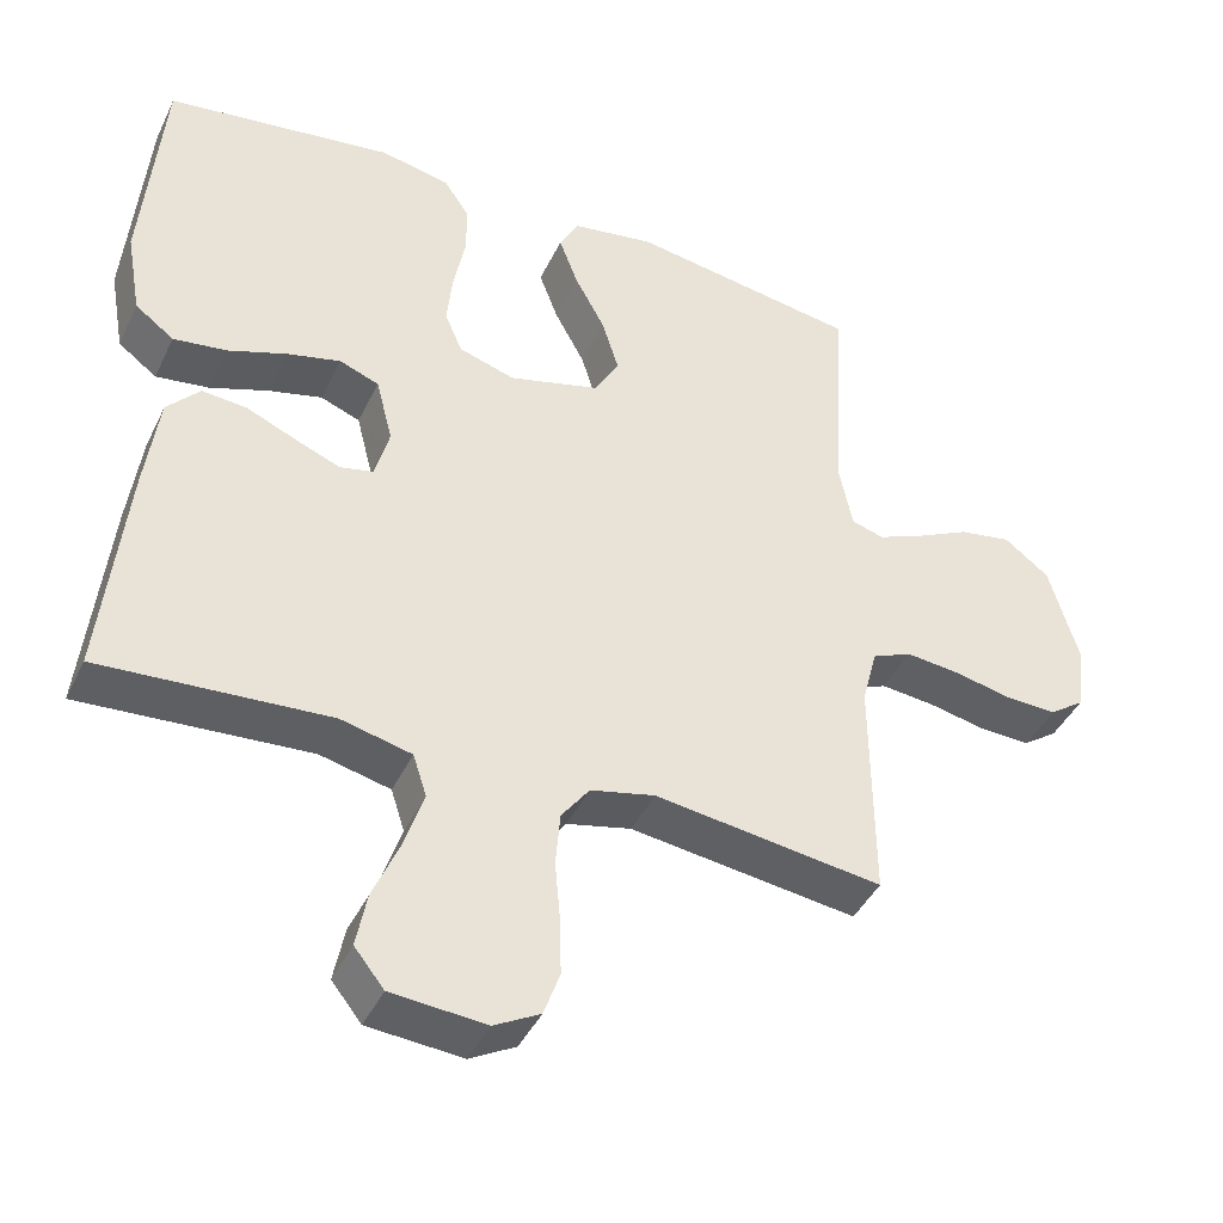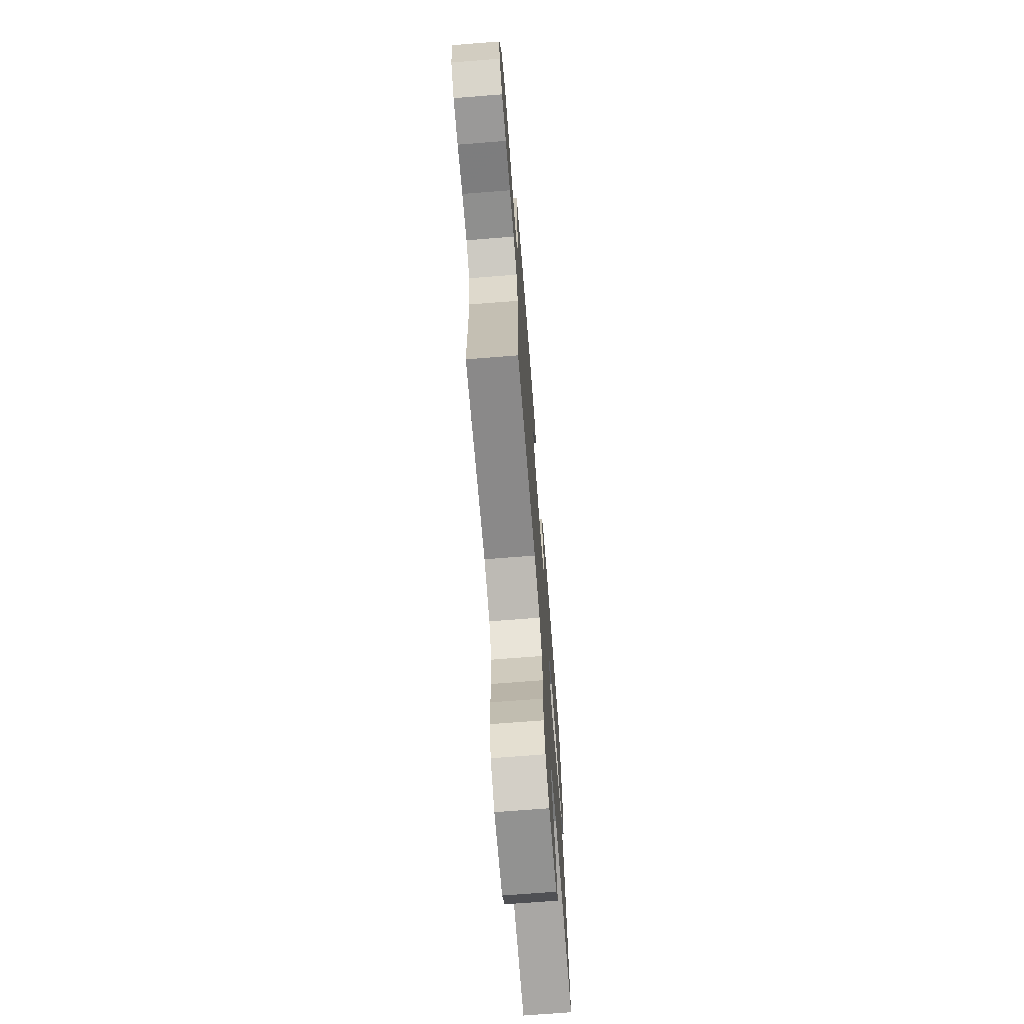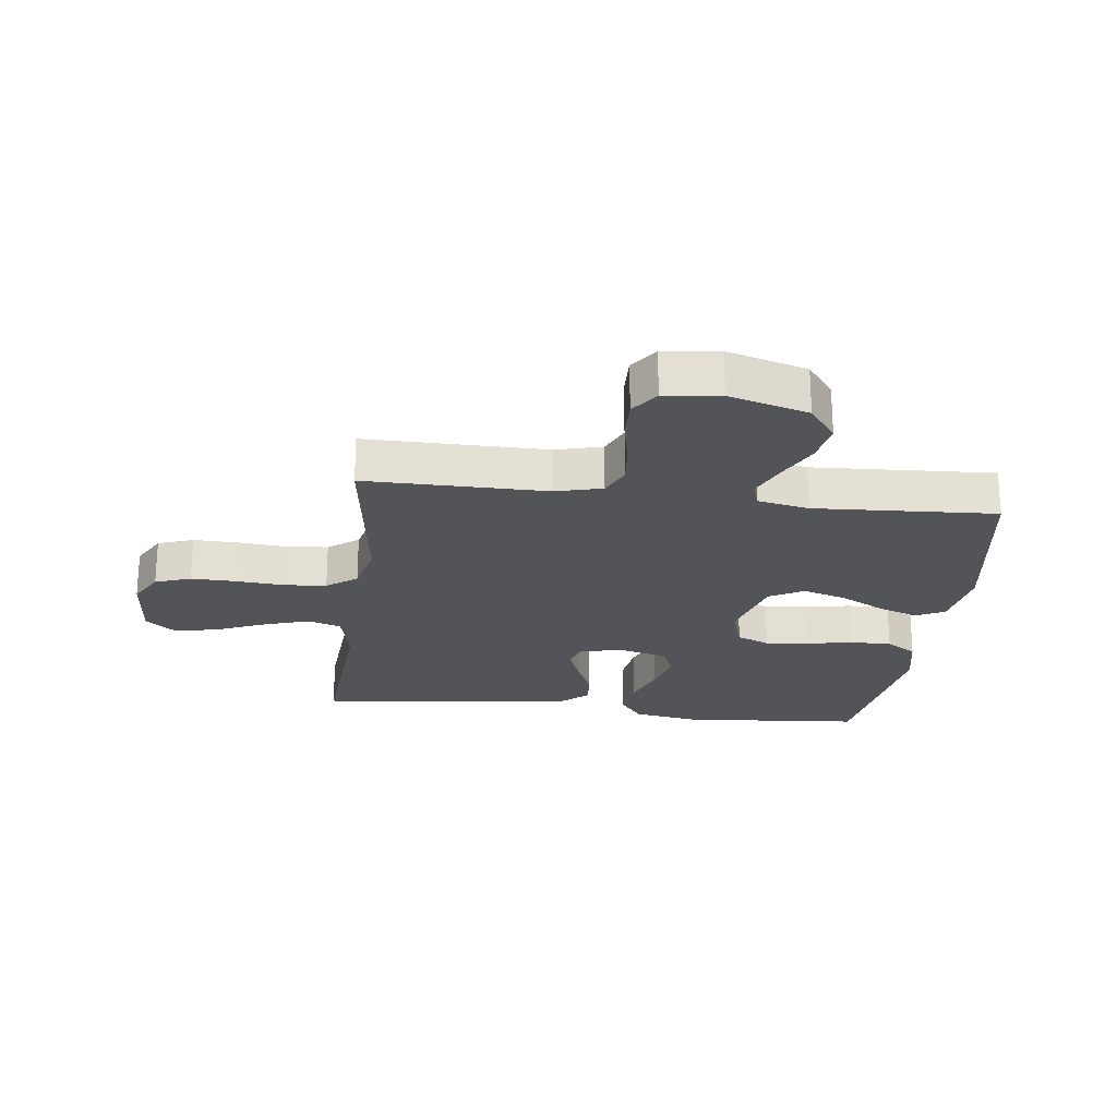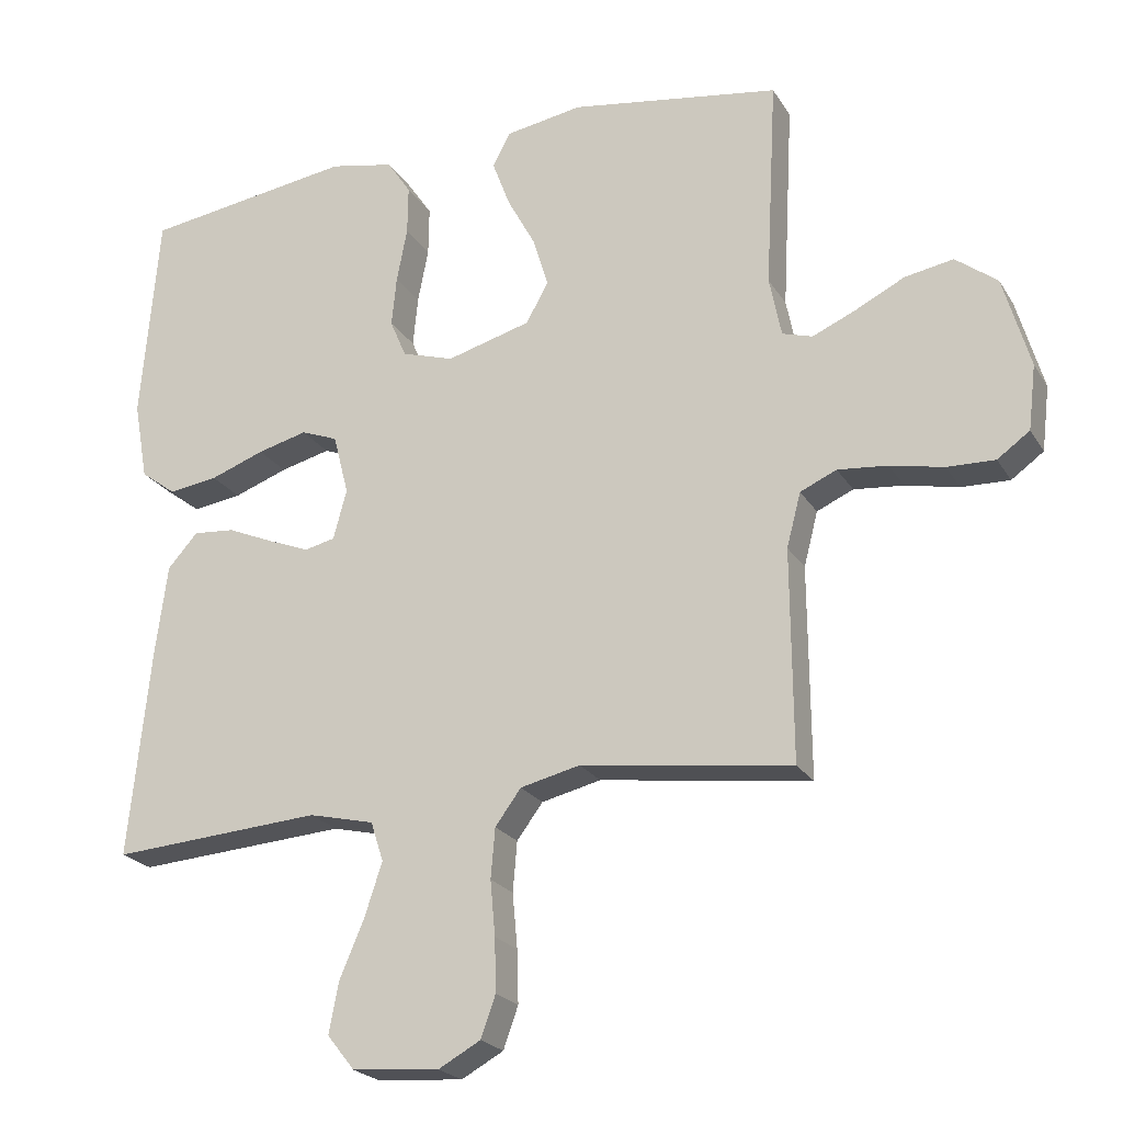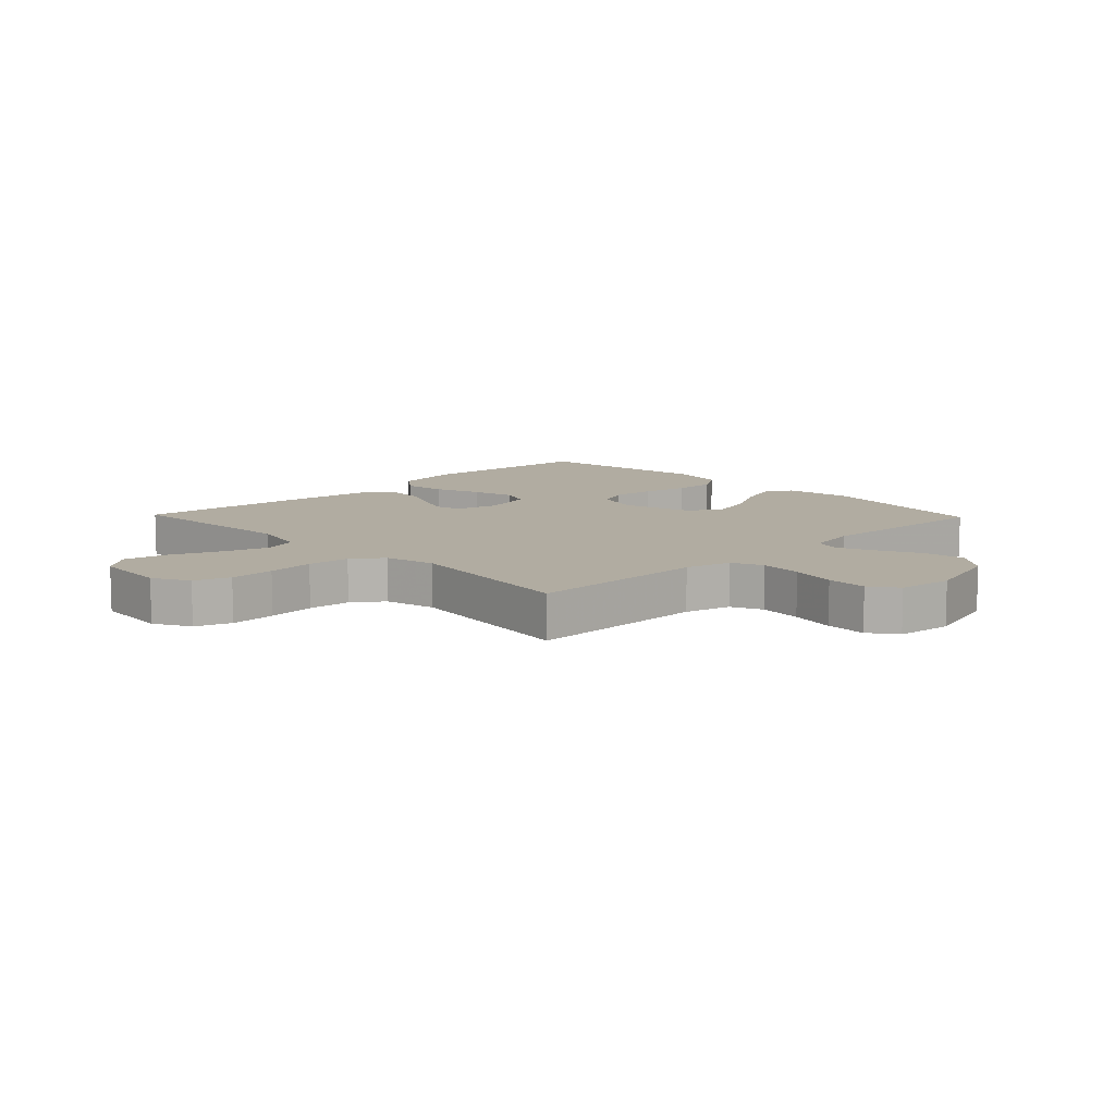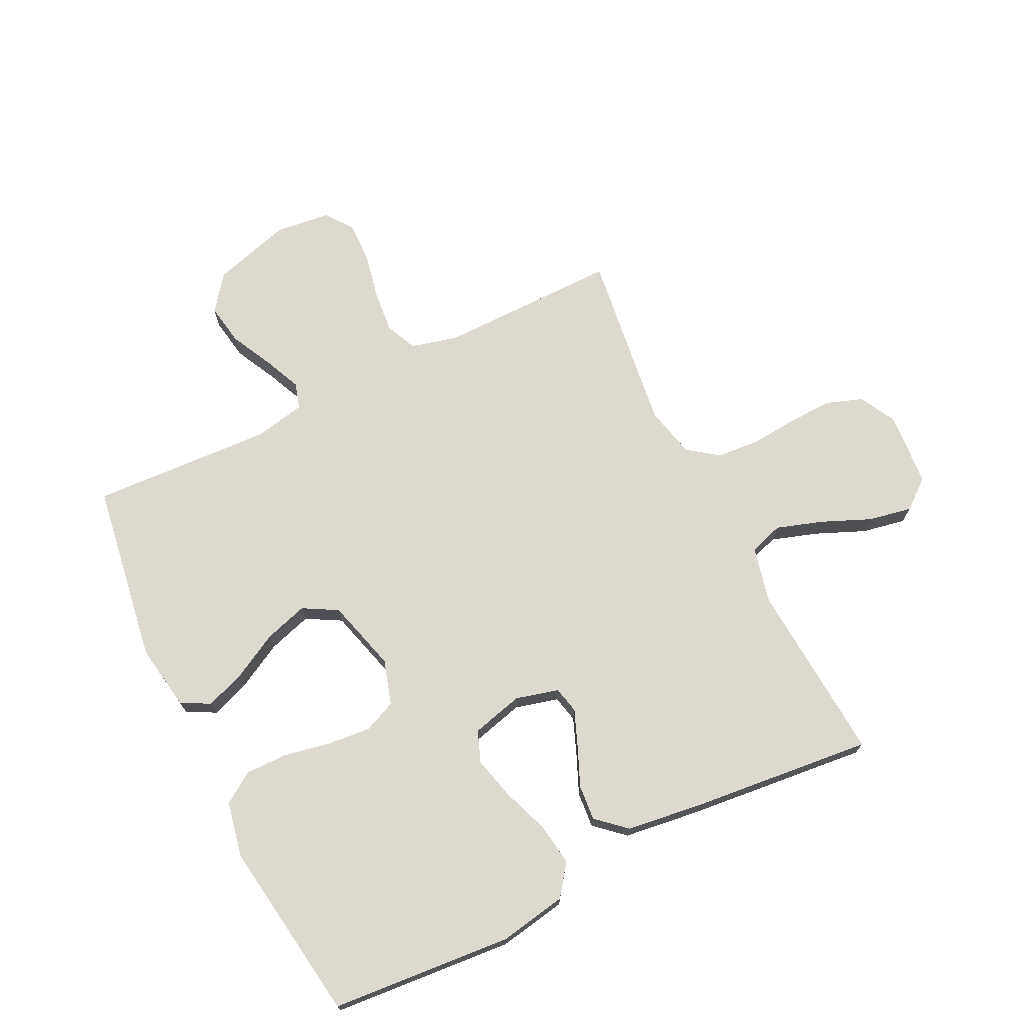
<metadata>
{"format":"obj","ext":"obj","renderer":"f3d","projection":"perspective","resolution":1024,"background":"white","views":[{"elev":-42.4,"azim":155.8,"up":"+Z"},{"elev":-70.8,"azim":-85.5,"up":"+Z"},{"elev":-23.0,"azim":-97.0,"up":"+Y"},{"elev":-22.4,"azim":-156.3,"up":"+Z"},{"elev":10.2,"azim":-133.9,"up":"+Y"},{"elev":71.7,"azim":63.7,"up":"+Y"}]}
</metadata>
<code>
v 0.5 0.07 0.5
v 0.525 0.07 0.2
v 0.505 0.07 0.088
v 0.454 0.07 0.05
v 0.384 0.07 0.06
v 0.307 0.07 0.088
v 0.236 0.07 0.106
v 0.184 0.07 0.086
v 0.162 0.07 0
v 0.181 0.07 -0.071
v 0.225 0.07 -0.081
v 0.285 0.07 -0.057
v 0.35 0.07 -0.029
v 0.409 0.07 -0.024
v 0.452 0.07 -0.072
v 0.469 0.07 -0.2
v 0.5 0.07 -0.5
v 0.2 0.07 -0.479
v 0.107 0.07 -0.501
v 0.089 0.07 -0.557
v 0.114 0.07 -0.633
v 0.149 0.07 -0.715
v 0.163 0.07 -0.787
v 0.124 0.07 -0.836
v 0 0.07 -0.846
v -0.06 0.07 -0.813
v -0.081 0.07 -0.754
v -0.079 0.07 -0.679
v -0.072 0.07 -0.601
v -0.078 0.07 -0.53
v -0.115 0.07 -0.48
v -0.2 0.07 -0.46
v -0.5 0.07 -0.5
v -0.498 0.07 -0.2
v -0.518 0.07 -0.123
v -0.57 0.07 -0.1
v -0.641 0.07 -0.107
v -0.717 0.07 -0.123
v -0.785 0.07 -0.125
v -0.831 0.07 -0.092
v -0.842 0.07 0
v -0.804 0.07 0.131
v -0.745 0.07 0.176
v -0.676 0.07 0.164
v -0.606 0.07 0.129
v -0.544 0.07 0.102
v -0.501 0.07 0.115
v -0.484 0.07 0.2
v -0.5 0.07 0.5
v -0.2 0.07 0.547
v -0.09 0.07 0.529
v -0.065 0.07 0.481
v -0.09 0.07 0.414
v -0.13 0.07 0.34
v -0.152 0.07 0.268
v -0.12 0.07 0.211
v 0 0.07 0.178
v 0.074 0.07 0.201
v 0.097 0.07 0.255
v 0.09 0.07 0.326
v 0.075 0.07 0.403
v 0.074 0.07 0.473
v 0.108 0.07 0.524
v 0.2 0.07 0.543
v 0.5 0 0.5
v 0.525 0 0.2
v 0.505 0 0.088
v 0.454 0 0.05
v 0.384 0 0.06
v 0.307 0 0.088
v 0.236 0 0.106
v 0.184 0 0.086
v 0.162 0 0
v 0.181 0 -0.071
v 0.225 0 -0.081
v 0.285 0 -0.057
v 0.35 0 -0.029
v 0.409 0 -0.024
v 0.452 0 -0.072
v 0.469 0 -0.2
v 0.5 0 -0.5
v 0.2 0 -0.479
v 0.107 0 -0.501
v 0.089 0 -0.557
v 0.114 0 -0.633
v 0.149 0 -0.715
v 0.163 0 -0.787
v 0.124 0 -0.836
v 0 0 -0.846
v -0.06 0 -0.813
v -0.081 0 -0.754
v -0.079 0 -0.679
v -0.072 0 -0.601
v -0.078 0 -0.53
v -0.115 0 -0.48
v -0.2 0 -0.46
v -0.5 0 -0.5
v -0.498 0 -0.2
v -0.518 0 -0.123
v -0.57 0 -0.1
v -0.641 0 -0.107
v -0.717 0 -0.123
v -0.785 0 -0.125
v -0.831 0 -0.092
v -0.842 0 0
v -0.804 0 0.131
v -0.745 0 0.176
v -0.676 0 0.164
v -0.606 0 0.129
v -0.544 0 0.102
v -0.501 0 0.115
v -0.484 0 0.2
v -0.5 0 0.5
v -0.2 0 0.547
v -0.09 0 0.529
v -0.065 0 0.481
v -0.09 0 0.414
v -0.13 0 0.34
v -0.152 0 0.268
v -0.12 0 0.211
v 0 0 0.178
v 0.074 0 0.201
v 0.097 0 0.255
v 0.09 0 0.326
v 0.075 0 0.403
v 0.074 0 0.473
v 0.108 0 0.524
v 0.2 0 0.543
f 60 61 62 63
f 59 60 63 64
f 51 52 53 54
f 51 54 55
f 48 49 50 51
f 47 48 51 55
f 42 43 44 45
f 42 45 46
f 41 42 46
f 40 41 46 47
f 37 38 39 40
f 36 37 40 47
f 32 33 34
f 31 32 34 35
f 26 27 28 29
f 24 25 26 29
f 24 29 30
f 21 22 23 24
f 20 21 24 30
f 19 20 30 31
f 15 16 17 18
f 12 13 14 15
f 11 12 15 18
f 10 11 18 19
f 3 4 5 6
f 3 6 7
f 2 3 7
f 59 64 1 2
f 58 59 2 7
f 57 58 7 8
f 56 57 8 9
f 36 47 55 56
f 35 36 56 9
f 19 31 35
f 9 10 19 35
f 127 126 125 124
f 128 127 124 123
f 118 117 116 115
f 119 118 115
f 115 114 113 112
f 119 115 112 111
f 109 108 107 106
f 110 109 106
f 110 106 105
f 111 110 105 104
f 104 103 102 101
f 111 104 101 100
f 98 97 96
f 99 98 96 95
f 93 92 91 90
f 93 90 89 88
f 94 93 88
f 88 87 86 85
f 94 88 85 84
f 95 94 84 83
f 82 81 80 79
f 79 78 77 76
f 82 79 76 75
f 83 82 75 74
f 70 69 68 67
f 71 70 67
f 71 67 66
f 66 65 128 123
f 71 66 123 122
f 72 71 122 121
f 73 72 121 120
f 120 119 111 100
f 73 120 100 99
f 99 95 83
f 99 83 74 73
f 1 65 66 2
f 2 66 67 3
f 3 67 68 4
f 4 68 69 5
f 5 69 70 6
f 6 70 71 7
f 7 71 72 8
f 8 72 73 9
f 9 73 74 10
f 10 74 75 11
f 11 75 76 12
f 12 76 77 13
f 13 77 78 14
f 14 78 79 15
f 15 79 80 16
f 16 80 81 17
f 17 81 82 18
f 18 82 83 19
f 19 83 84 20
f 20 84 85 21
f 21 85 86 22
f 22 86 87 23
f 23 87 88 24
f 24 88 89 25
f 25 89 90 26
f 26 90 91 27
f 27 91 92 28
f 28 92 93 29
f 29 93 94 30
f 30 94 95 31
f 31 95 96 32
f 32 96 97 33
f 33 97 98 34
f 34 98 99 35
f 35 99 100 36
f 36 100 101 37
f 37 101 102 38
f 38 102 103 39
f 39 103 104 40
f 40 104 105 41
f 41 105 106 42
f 42 106 107 43
f 43 107 108 44
f 44 108 109 45
f 45 109 110 46
f 46 110 111 47
f 47 111 112 48
f 48 112 113 49
f 49 113 114 50
f 50 114 115 51
f 51 115 116 52
f 52 116 117 53
f 53 117 118 54
f 54 118 119 55
f 55 119 120 56
f 56 120 121 57
f 57 121 122 58
f 58 122 123 59
f 59 123 124 60
f 60 124 125 61
f 61 125 126 62
f 62 126 127 63
f 63 127 128 64
f 64 128 65 1

</code>
